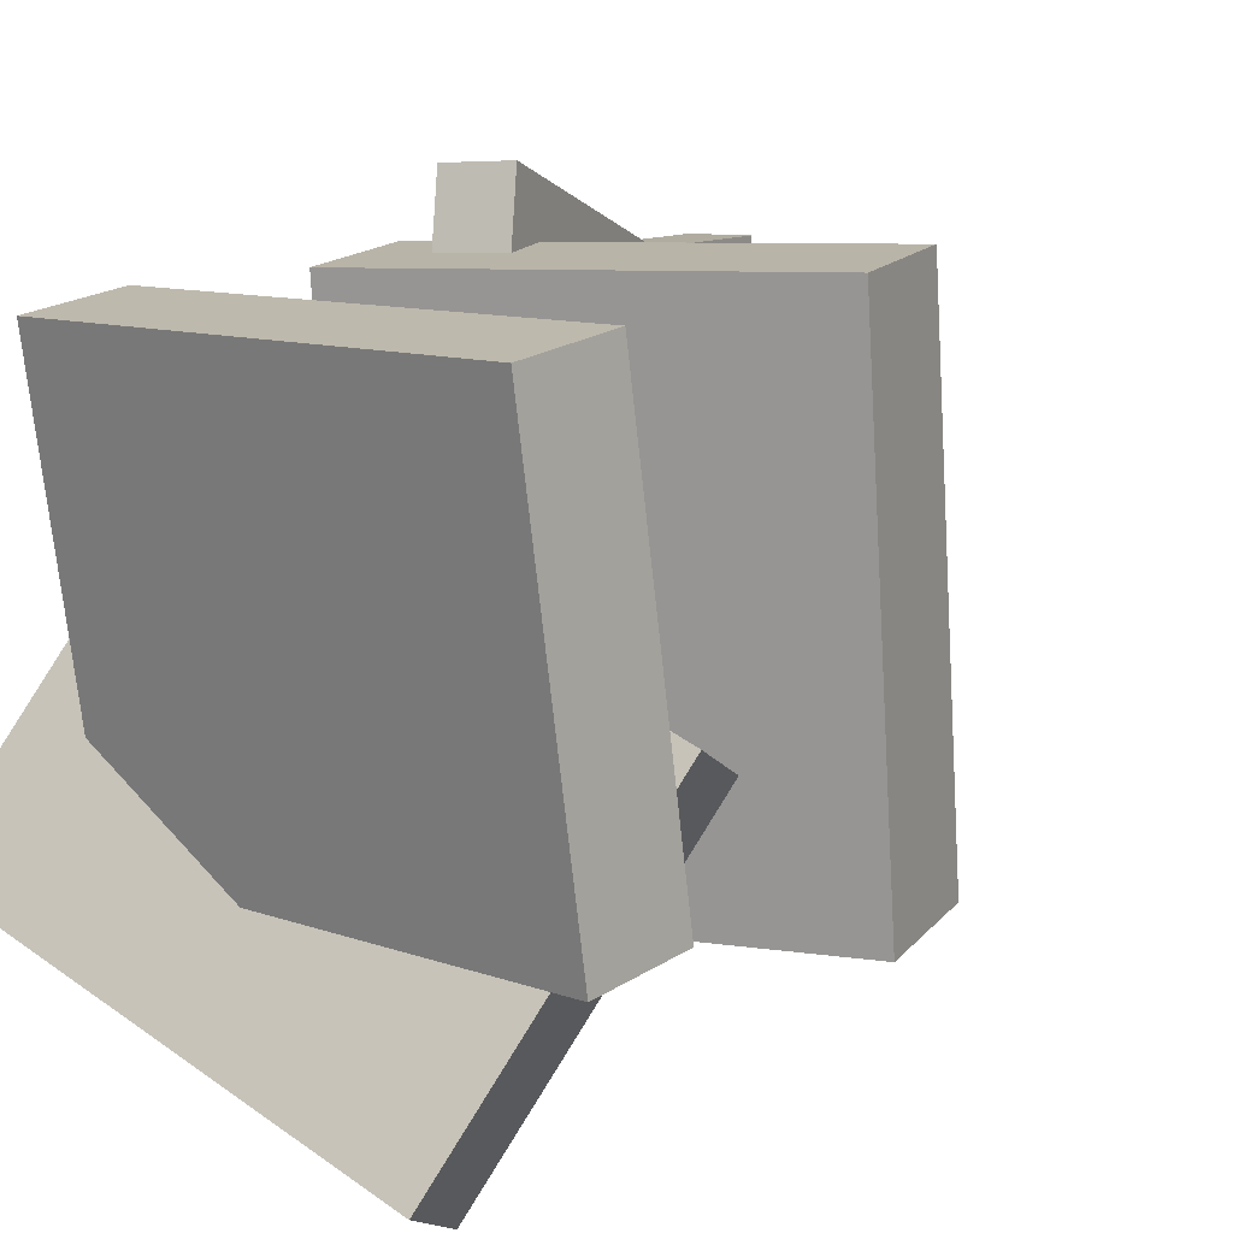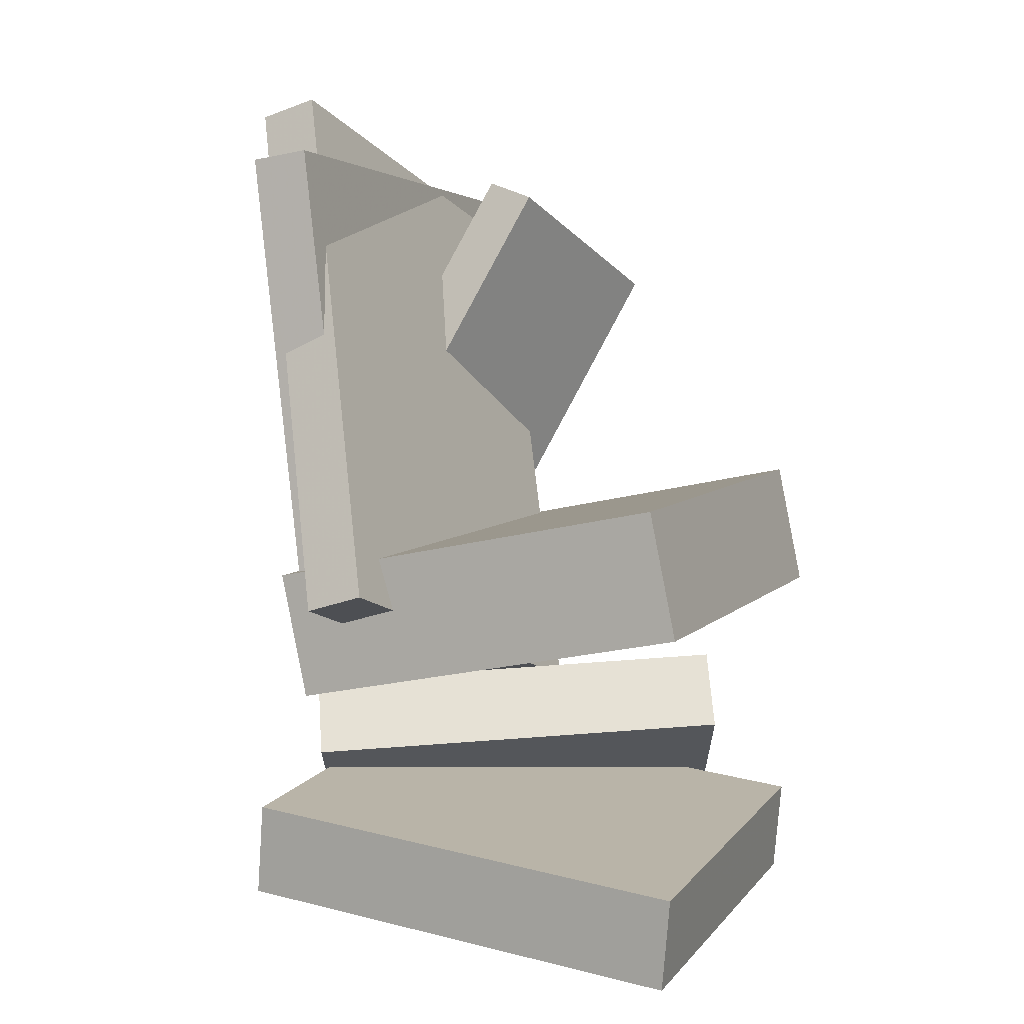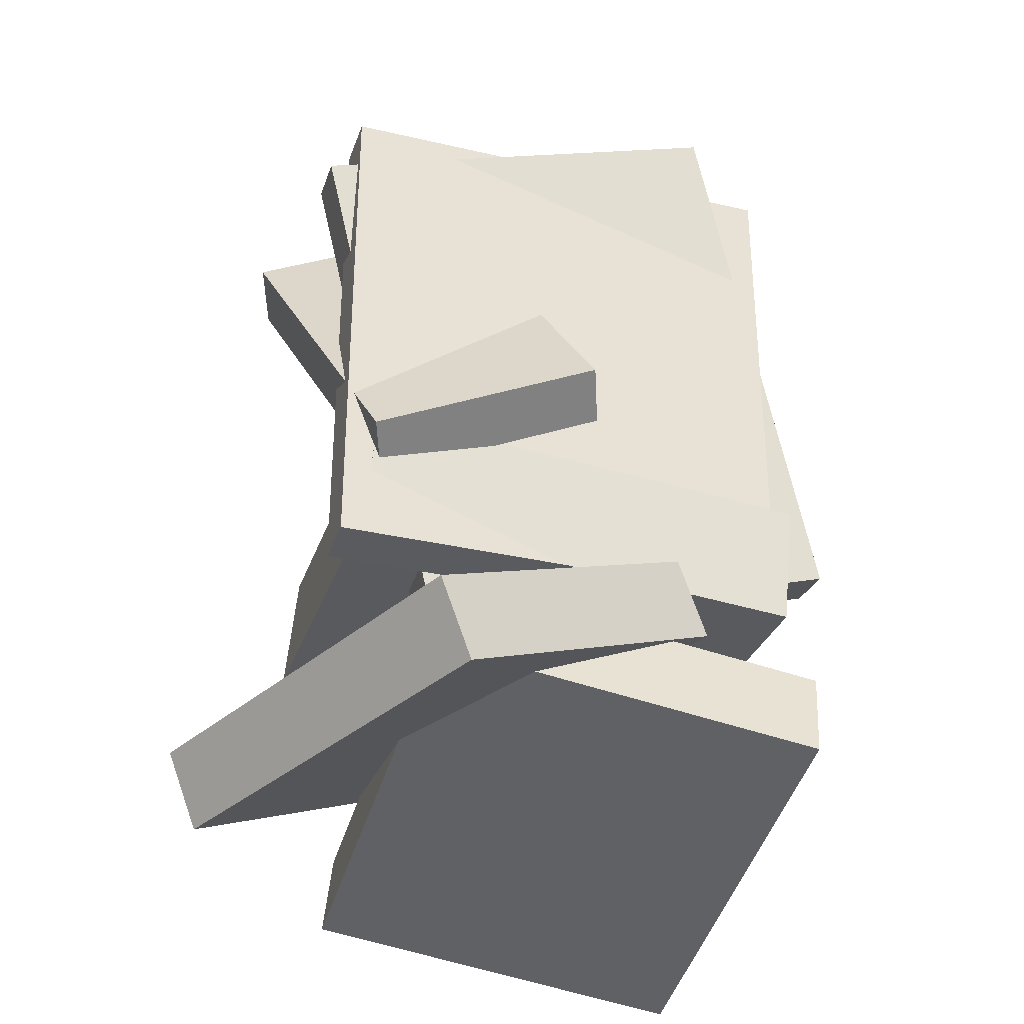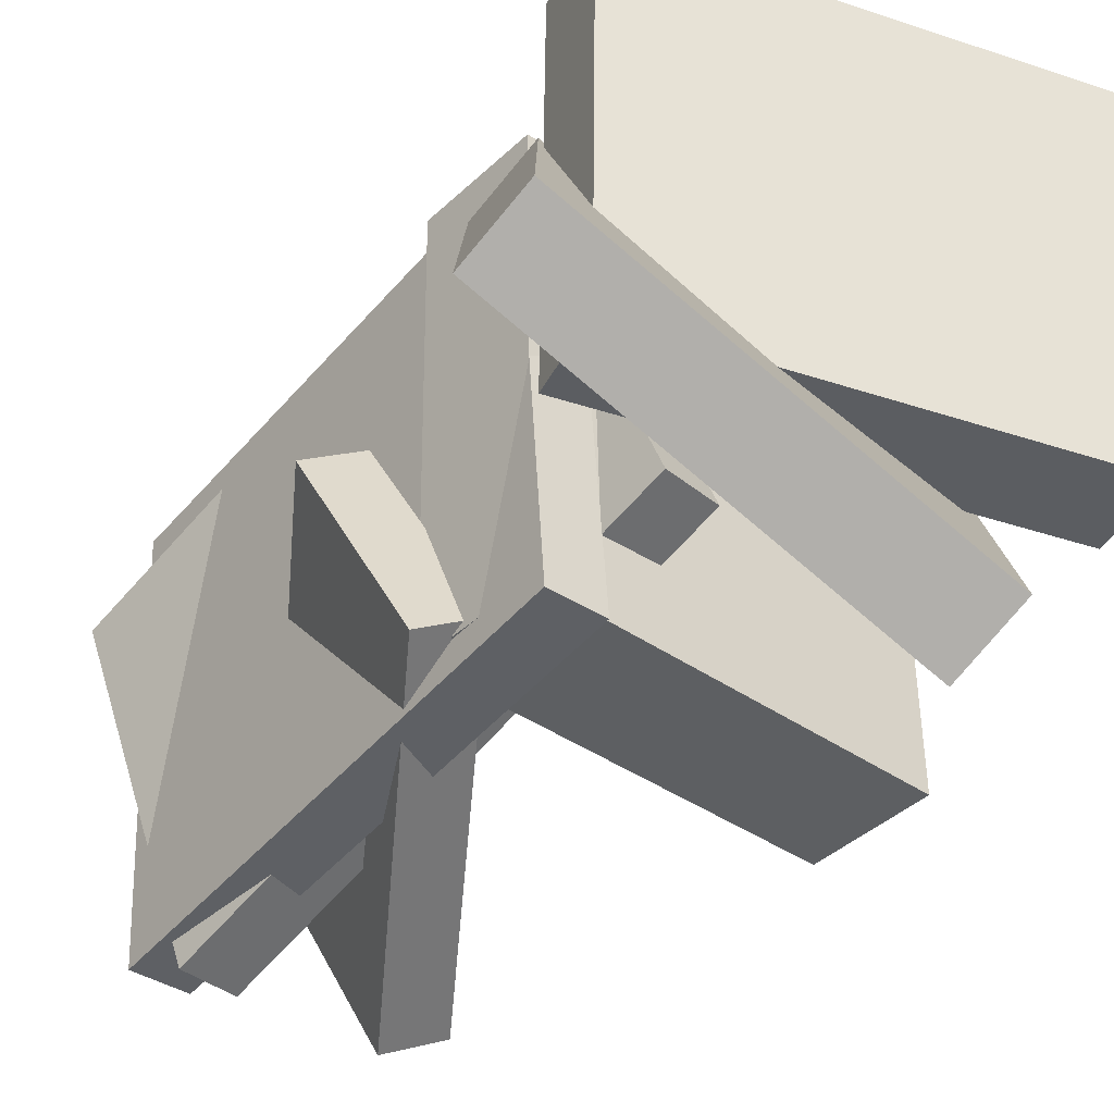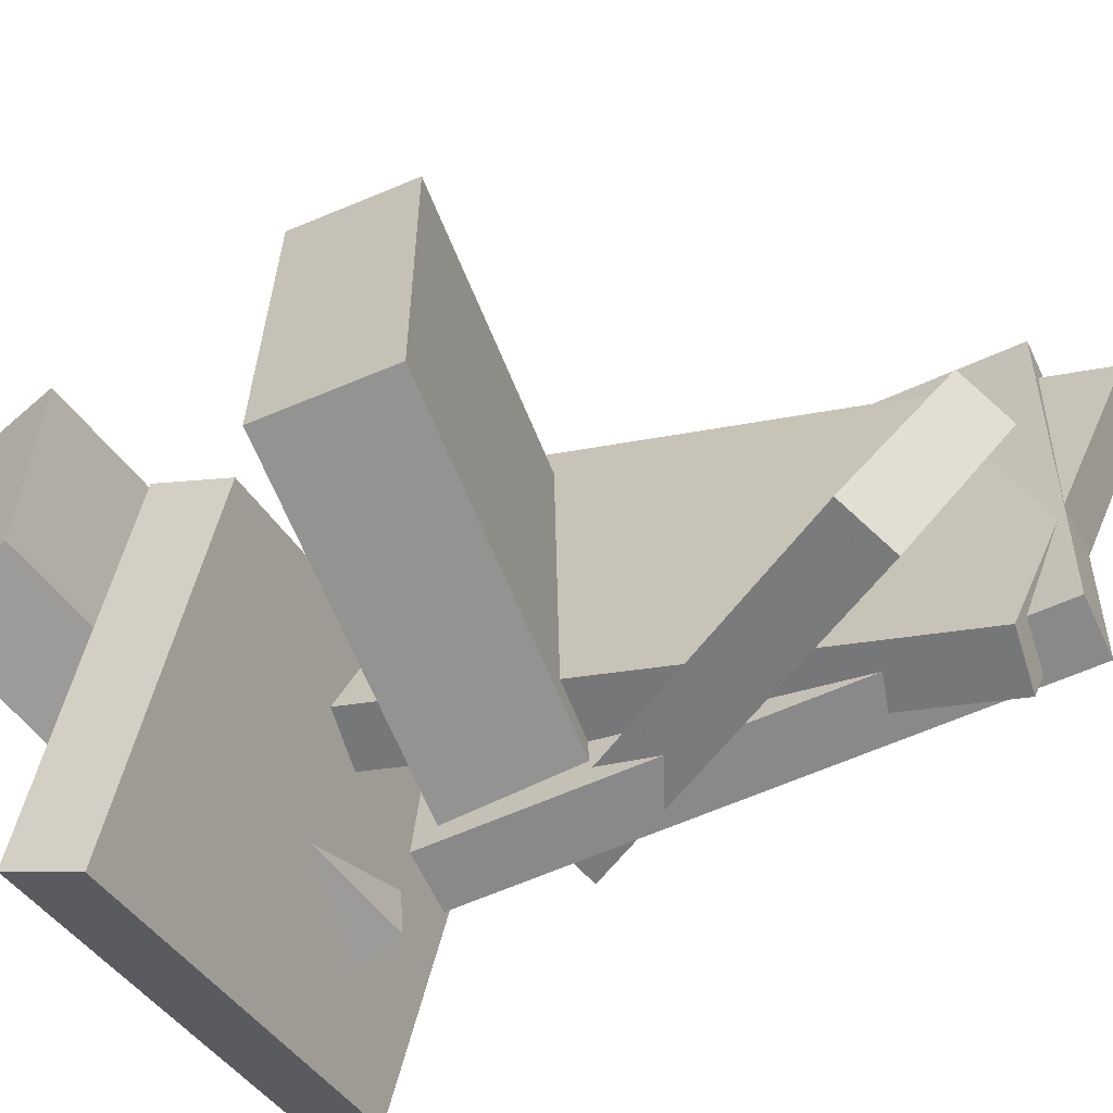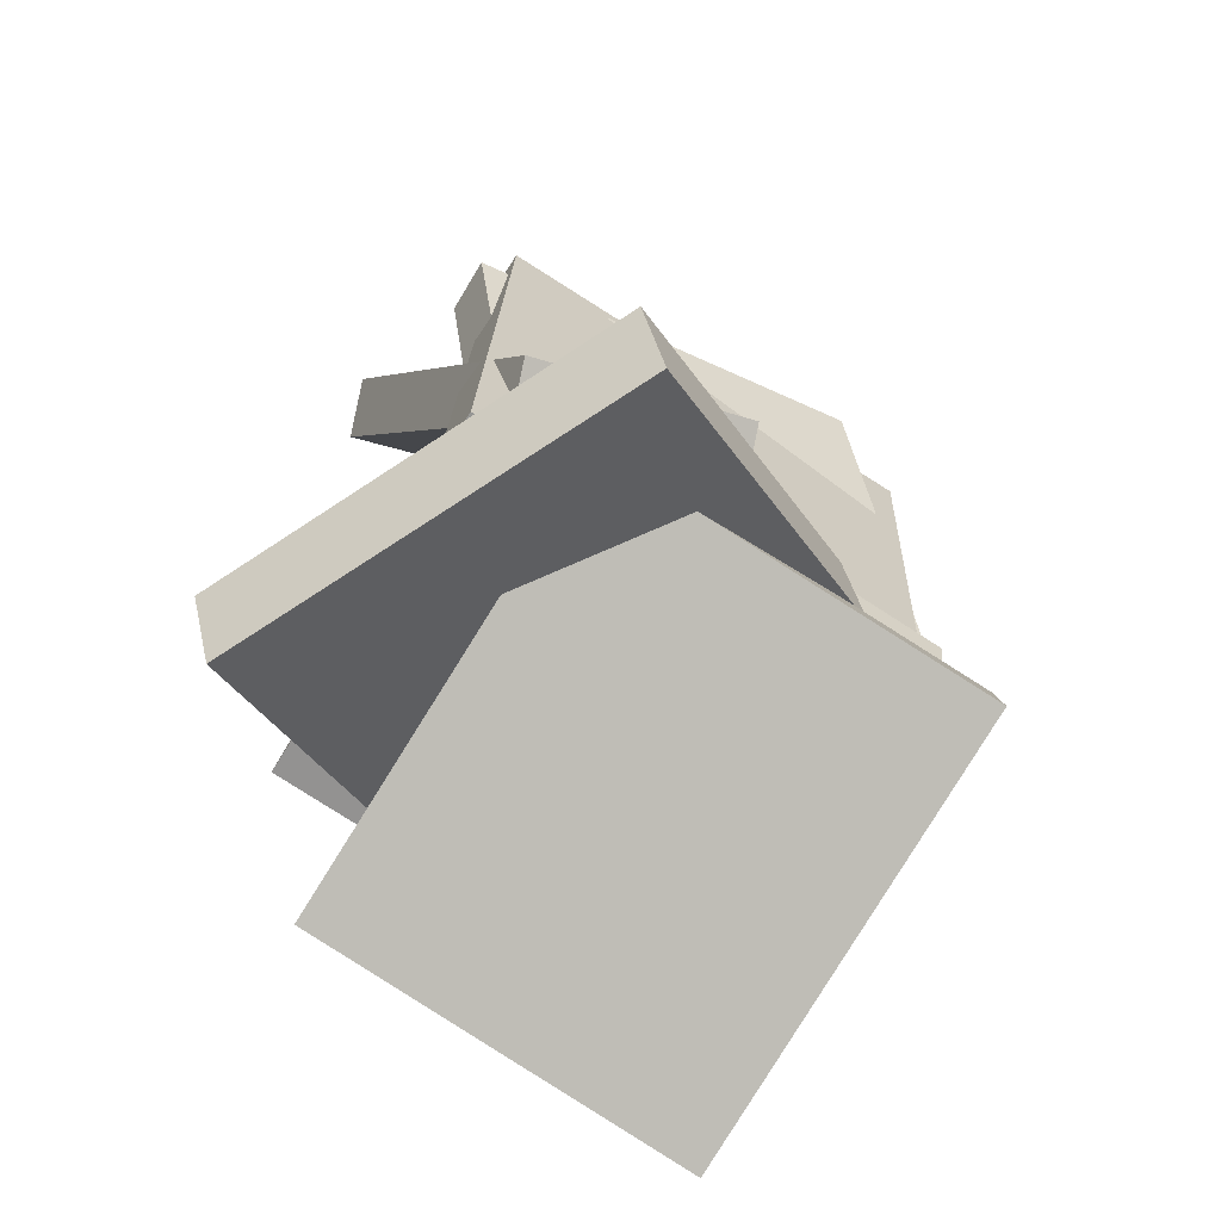
<metadata>
{"format":"obj","ext":"obj","renderer":"f3d","projection":"perspective","resolution":1024,"background":"white","views":[{"elev":13.1,"azim":36.1,"up":"+Z"},{"elev":3.9,"azim":20.3,"up":"+Y"},{"elev":-40.8,"azim":-109.6,"up":"+Y"},{"elev":-42.9,"azim":-30.3,"up":"+Z"},{"elev":-63.3,"azim":123.2,"up":"+Z"},{"elev":-75.8,"azim":-124.6,"up":"+Y"}]}
</metadata>
<code>
v -0.1612 0.02705 0.01514
v -0.2039 0.04187 -0.002577
v -0.1143 -0.04561 -0.1586
v -0.157 -0.03079 -0.1763
v -0.03 0.3071 -0.06659
v -0.07267 0.322 -0.08431
v 0.01689 0.2345 -0.2403
v -0.02578 0.2493 -0.258
f 1.0 7.0 5.0
f 1.0 3.0 7.0
f 1.0 4.0 3.0
f 1.0 2.0 4.0
f 3.0 8.0 7.0
f 3.0 4.0 8.0
f 5.0 7.0 8.0
f 5.0 8.0 6.0
f 1.0 5.0 6.0
f 1.0 6.0 2.0
f 2.0 6.0 8.0
f 2.0 8.0 4.0
v -0.1734 0.3094 -0.2093
v -0.1865 0.3251 0.1665
v -0.1278 0.3156 -0.208
v -0.1409 0.3313 0.1678
v -0.1164 -0.1136 -0.1897
v -0.1295 -0.09789 0.1862
v -0.07077 -0.1074 -0.1883
v -0.08388 -0.09168 0.1875
f 9.0 15.0 13.0
f 9.0 11.0 15.0
f 9.0 12.0 11.0
f 9.0 10.0 12.0
f 11.0 16.0 15.0
f 11.0 12.0 16.0
f 13.0 15.0 16.0
f 13.0 16.0 14.0
f 9.0 13.0 14.0
f 9.0 14.0 10.0
f 10.0 14.0 16.0
f 10.0 16.0 12.0
v -0.1165 -0.09817 -0.1719
v -0.1303 -0.1142 0.193
v -0.1355 0.0004828 -0.1683
v -0.1493 -0.01551 0.1966
v 0.2008 -0.03761 -0.1572
v 0.187 -0.0536 0.2076
v 0.1818 0.06104 -0.1536
v 0.168 0.04505 0.2112
f 17.0 23.0 21.0
f 17.0 19.0 23.0
f 17.0 20.0 19.0
f 17.0 18.0 20.0
f 19.0 24.0 23.0
f 19.0 20.0 24.0
f 21.0 23.0 24.0
f 21.0 24.0 22.0
f 17.0 21.0 22.0
f 17.0 22.0 18.0
f 18.0 22.0 24.0
f 18.0 24.0 20.0
v -0.2387 -0.3138 -0.119
v -0.1588 -0.1777 0.1046
v -0.2544 -0.2571 -0.1479
v -0.1745 -0.1209 0.07564
v 0.07759 -0.2911 -0.2458
v 0.1575 -0.1549 -0.02225
v 0.06189 -0.2344 -0.2748
v 0.1418 -0.09817 -0.05121
f 25.0 31.0 29.0
f 25.0 27.0 31.0
f 25.0 28.0 27.0
f 25.0 26.0 28.0
f 27.0 32.0 31.0
f 27.0 28.0 32.0
f 29.0 31.0 32.0
f 29.0 32.0 30.0
f 25.0 29.0 30.0
f 25.0 30.0 26.0
f 26.0 30.0 32.0
f 26.0 32.0 28.0
v -0.1652 -0.2487 -0.1214
v -0.1812 -0.283 0.1815
v -0.1563 -0.1756 -0.1127
v -0.1722 -0.2099 0.1902
v 0.1901 -0.2938 -0.1078
v 0.1741 -0.3281 0.1951
v 0.199 -0.2207 -0.09907
v 0.1831 -0.255 0.2038
f 33.0 39.0 37.0
f 33.0 35.0 39.0
f 33.0 36.0 35.0
f 33.0 34.0 36.0
f 35.0 40.0 39.0
f 35.0 36.0 40.0
f 37.0 39.0 40.0
f 37.0 40.0 38.0
f 33.0 37.0 38.0
f 33.0 38.0 34.0
f 34.0 38.0 40.0
f 34.0 40.0 36.0
v -0.1577 0.2637 -0.2309
v -0.2082 0.3673 0.104
v -0.1122 0.2766 -0.228
v -0.1627 0.3801 0.1068
v -0.05205 -0.1412 -0.08971
v -0.1026 -0.03771 0.2451
v -0.006556 -0.1284 -0.08683
v -0.05708 -0.02484 0.248
f 41.0 47.0 45.0
f 41.0 43.0 47.0
f 41.0 44.0 43.0
f 41.0 42.0 44.0
f 43.0 48.0 47.0
f 43.0 44.0 48.0
f 45.0 47.0 48.0
f 45.0 48.0 46.0
f 41.0 45.0 46.0
f 41.0 46.0 42.0
f 42.0 46.0 48.0
f 42.0 48.0 44.0

</code>
